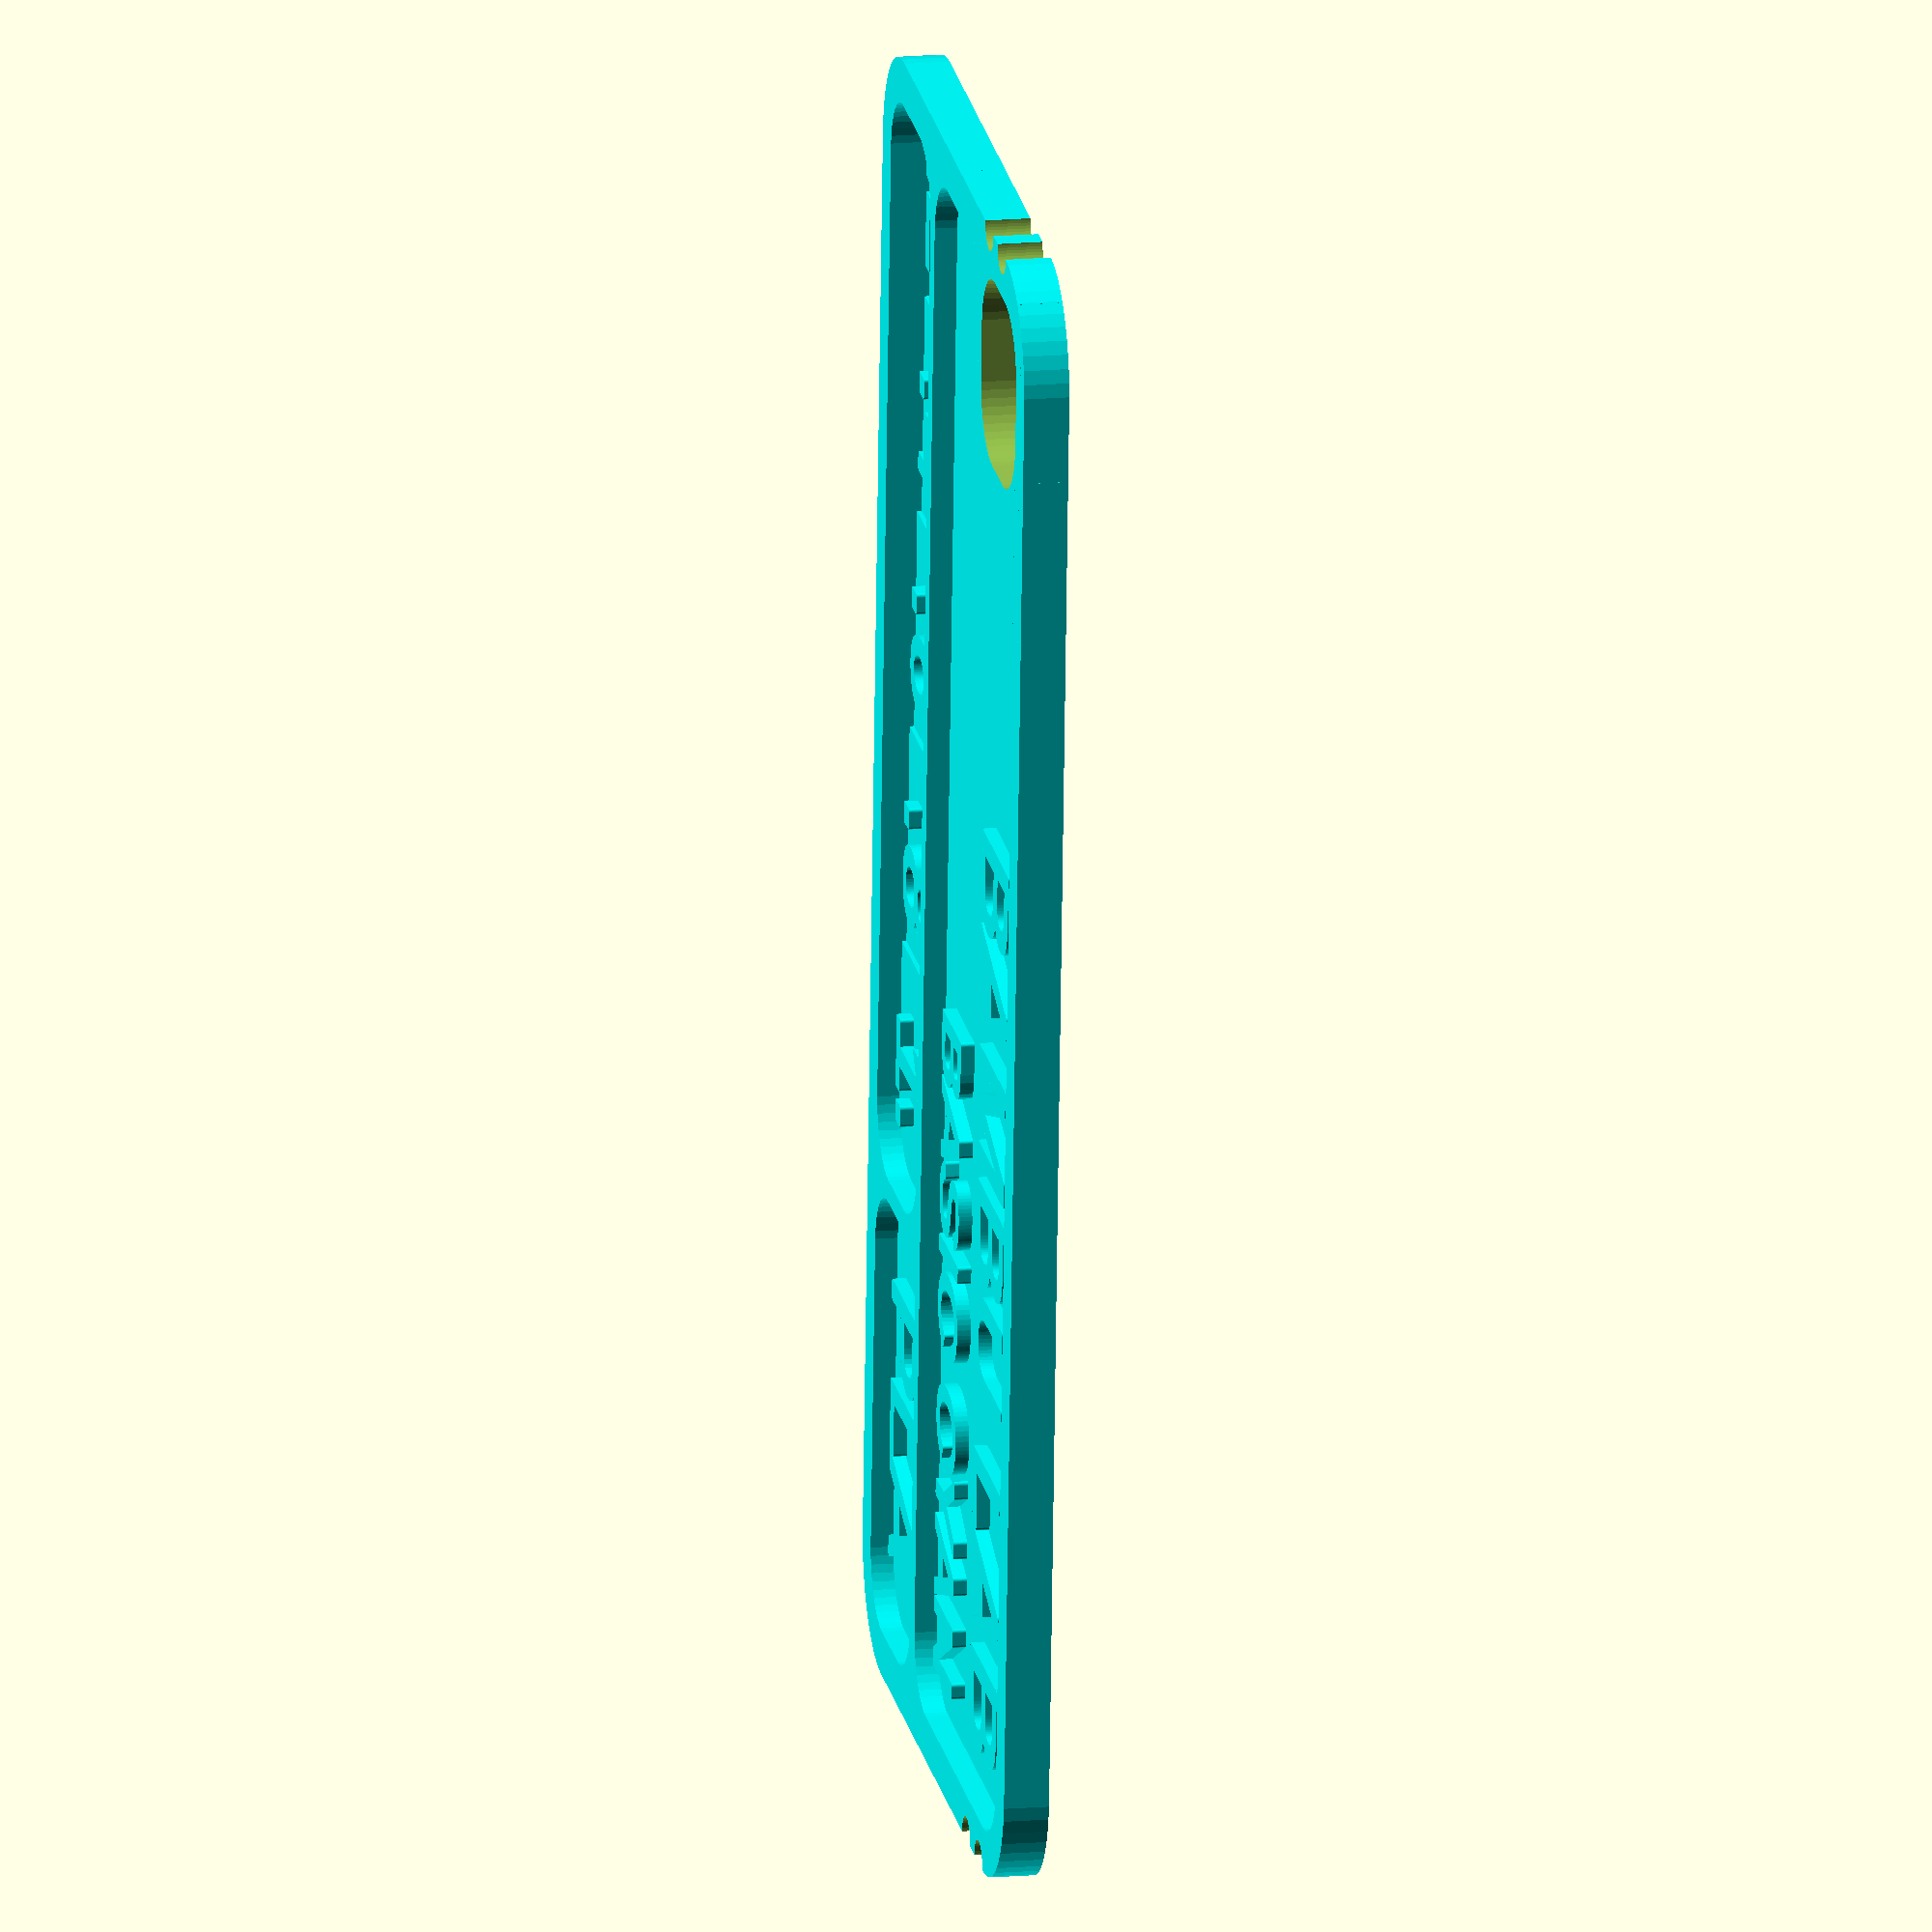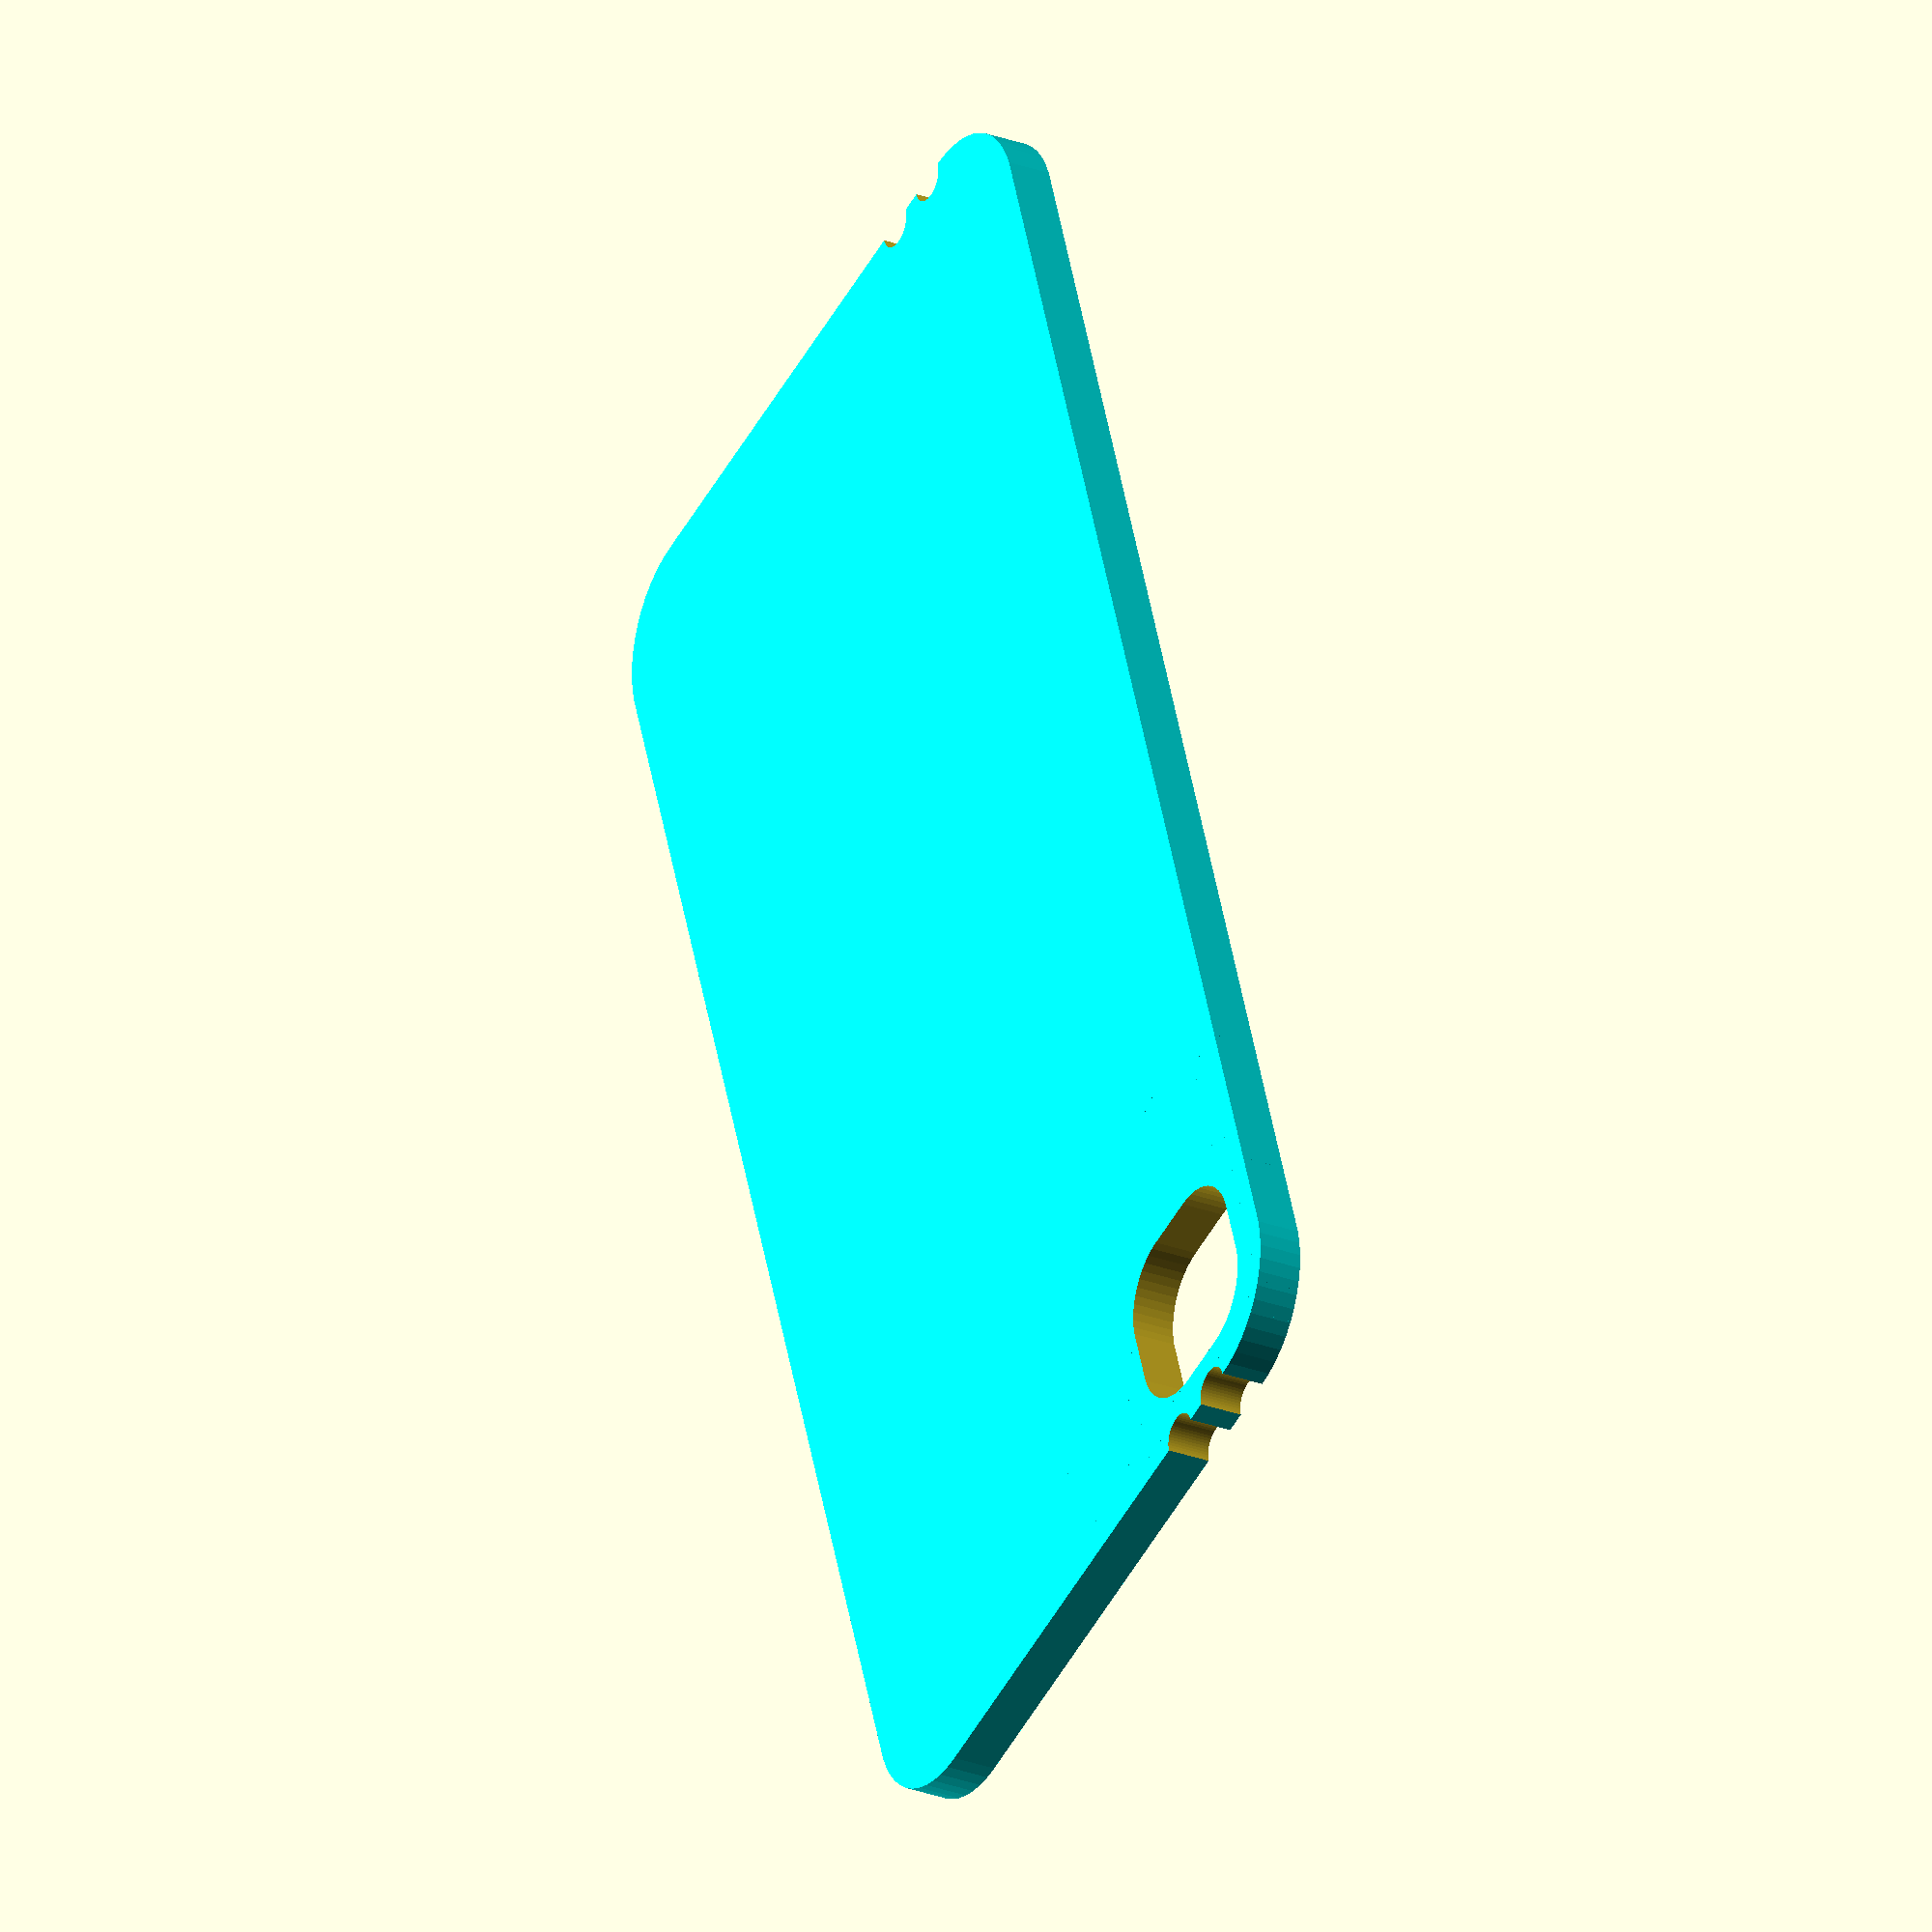
<openscad>
// Author: GlennovitS 3D https://makerworld.com/en/@GlennovitS3D
// License: Standard Digital File License (You shall not share, sub-license, sell, rent, host, transfer, or distribute in any way the digital or 3D printed versions of this object, nor any other derivative work)
// Commercial license: https://www.printables.com/@GlennovitS3D#join

// preview[view:south west, tilt:side]

/* [Costumize 🖌️️] */

// Material
material="PLA"; // [Custom,PLA,PLA-CF,PETG,PETG-CF,ASA,ASA-GF,ABS,TPU,PC,PET-CF,PA6,PA6-CF,PA6-GF,PAHT-CF,-,PLA+,e-PLA,rPLA,TPC,PEEK,PEKK,PP,Custom]
// Brand
materialBrand="BAMBU LAB"; // [Custom,BAMBU LAB,PRUSAMENT,POLYMAKER,FORMFUTURA,3DE PREMIUM,3DSUPREME,eSUN,INLAND,SUNLU,MATTERHACKERS,OVERTURE,HATCHBOX,ERYONE,PROTOPASTA,FILLAMENTUM,COLORFABB,ELEGOO,JAYO,KINGROON,Custom]
// Type of material (Basic, Matte, Silke..)
materialType="BASIC"; // [Custom,BASIC,MATTE,GALAXY,SPARKLE,GRADIENT,SILK,SILK DUAL,METAL,MARBLE,CF,GF,GLOW,AERO,TRANSLUCENT,DYNAMIC,-,POLYTERRA,POLYSONIC,POLYLITE,POLYMAX,POLYWOOD,EASYFIL,PREMIUM,TOUGH,VOLCANO,HIGH GLOSS,STONEFIL,METALFIL,PRO,BUILD,QUANTUM,RAPID,Custom]
// Color of material
materialColor="CYAN"; // [Custom,,WHITE,BEIGE,CLEAR,SILVER,GRAY,BROWN,RED,MAGENTA,PINK,ORANGE,YELLOW,GOLD,GREEN,CYAN,BLUE,PURPLE,BRONZE,BLACK,--- BAMBU BASIC ---,JADE WHITE,BAMBU GREEN,MISTLETOE GREEN,BLUE GRAY,--- BAMBU MATTE ---,IVORY WHITE,LATTE BROWN,ASH GREY,DESERT TAN,LEMON YELLOW,MANDARIN ORANGE,SAKURA PINK,GRASS GREEN,ICE BLUE,MARINE BLUE,LILAC PURPLE,SCARLET RED,DARK RED,DARK BROWN,DARK GREEN,DARK BLUE,CHARCOAL,--- BAMBU GRADIENT ---,OCEAN TO MEADOW,ARCTIC WHISPER,SOLAR BREEZE,--- BAMBU CF ---,MATCHA GREEN,BURGUNDY RED,JEANS BLUE,LAVA GRAY,ROYAL BLUE,IRIS PURPLE,--- BAMBU SPARKLE ---,ALPINE GREEN,SLATE GRAY,ROYAL PURPLE,CRIMSON RED,ONYX BLACK,CLASSIC GOLD,--- BAMBU METAL ---,COBALT BLUE,OXIDE GREEN,IRIDIUM GOLD,COPPER BROWN,IRON GRAY,--- BAMBU SILK DUAL ---,NEON CITY,MIDNIGHT BLAZE,GILDED ROSE,BLUE HAWAII,--- OTHER ---,COPPER,GRANITE,NEBULAE,Custom]

/* [Text settings ⚙️] */

// Walls between sections
textDepth = 0.6; //[0.2:0.2:1]

// Textsize for line 1
line1Size = 6.5; //[3:0.5:10]
// Textsize for line 2
line2Size = 4.5; //[3:0.5:10]
// Textsize for layer-thickness-texts
lineLayersSize = 4.5; //[3:0.5:10]
// Textsize for material line
lineMaterialSize = 6.0; //[3:0.5:10]
// Should the material text size adapt or be fixed?
lineMaterialSizeStyle="Adaptive"; // [Adaptive,Fixed]

// Type of text on line 1
line1Style="Bold+Narrow"; // [Default,Bold,Narrow,ExtraNarrow,Bold+Narrow,Bold+ExtraNarrow]
// Bold text on line 1
// Type of text on line 1
line2Style="Bold+Narrow"; // [Default,Bold,Narrow,ExtraNarrow,Bold+Narrow,Bold+ExtraNarrow]
// Type of text on material line
lineMaterialStyle="Bold+Narrow"; // [Default,Bold,Narrow,ExtraNarrow,Bold+Narrow,Bold+ExtraNarrow]


/* [Custom text 🔠] */

// ONLY applies if Custom is selected in Material
lineMaterial = "";
// Line 1 (fx. Brand name) - ONLY applies if Custom is selected in Brand
line1 = "";
// Line 2 - from left (fx. temperature or price) - Can ALWAYS be used - also with predefined colors..
line2A = "";
// Line 2 - from right (fx. color) - ONLY applies if Custom is selected in either MaterialType or Material Color
line2B = "";

/* [Size 📐️] */

// Length of the sample (default: 75)
l = 75; //[50:100]
// Height of the sample (default: 35)
h = 35; //[30:50]
// Thickness of the sample (default: 2)
thick = 2.0; //[1.6:0.2:3]
// Corner radius of the sample (default: 5)
rad = 5.0; //[3:0.5:5]
// Sample border thickness (default: 2)
border = 2.0; //[1.5:0.5:3]
// Walls between sections (default: 1)
wall = 1.0; //[0.5:0.5:2]

/* [Layout 📏️️] */

// Size of hole
holeDim = 8.5; //[6.5:0.5:10]
// Material window width
matWidth = 20; //[15:50]

/* [Other️] */

innerRad = rad-border;
layerWidth = l-2*border-wall-matWidth;
textNormal = 0.05;
textBold = 0.15;
textNarrow = 0.85;

$fn=50;

module roundCube(le, he, th, ra, co1, co2, co3, co4) {
    union() {
        minkowski() {
            cube([le-2*ra, he-2*ra, th/2], center=true);
            cylinder(h=th/2, r=ra, center=true);
        }
        
        if (co1 == 1) {
            translate([le/2-ra, he/2-ra, 0]) cube([ra*2, ra*2, th], center=true);
        }
        if (co2 == 1) {
            translate([le/2-ra, -he/2+ra, 0]) cube([ra*2, ra*2, th], center=true);
        }
        if (co3 == 1) {
            translate([-le/2+ra, -he/2+ra, 0]) cube([ra*2, ra*2, th], center=true);
        }
        if (co4 == 1) {
            translate([-le/2+ra, he/2-ra, 0]) cube([ra*2, ra*2, th], center=true);
        }
    }
}

module cornerFillet(ra, th, direction) {
    difference() {
        if (direction == 2) {
            translate([0, -ra, -th/2]) {
                cube([ra, ra, th]);
            }
        }
        else if (direction == 3) {
            translate([-ra, -ra, -th/2]) {
                cube([ra, ra, th]);
            }
        }
        else if (direction == 4) {
            translate([-ra, 0, -th/2]) {
                cube([ra, ra, th]);
            }
        }
        else {
            translate([0, 0, -th/2]) {
                cube([ra, ra, th]);
            }
        }
        translate([0, 0, -th/2]) {
            cylinder(h=th*2, r=ra);
        }
    }
}

module textExtrude(textString="", textSize=5, depth=textDepth, style="Default", align="center") {
    if (style == "Default") {
        linear_extrude(depth) offset(r=textNormal) text(textString, size=textSize, halign=align, valign="center");
    }
    else if (style == "Bold") {
        linear_extrude(depth) offset(r=textBold) text(textString, size=textSize, halign=align, valign="center");
    }
    else if (style == "Narrow") {
        linear_extrude(depth) offset(r=textNormal) scale([0.85,1,1]) text(textString, size=textSize, halign=align, valign="center");
    }
    else if (style == "ExtraNarrow") {
        linear_extrude(depth) offset(r=textNormal) scale([0.7,1,1]) text(textString, size=textSize, halign=align, valign="center");
    }
    else if (style == "Bold+Narrow") {
        linear_extrude(depth) offset(r=textBold) scale([0.85,1,1]) text(textString, size=textSize, halign=align, valign="center");
    }
    else if (style == "Bold+ExtraNarrow") {
        linear_extrude(depth) offset(r=textBold) scale([0.7,1,1]) text(textString, size=textSize, halign=align, valign="center");
    }
    
}

///// Favorite Filament Sample //////

difference() {
    colorname = materialColor == "CYAN" ? "cyan" : materialColor == "BLUE" ? "blue" : materialColor == "RED" ? "red" : materialColor == "BLACK" ? "black" : materialColor == "ORANGE" ? "orange" : materialColor == "YELLOW" ? "yellow" : materialColor == "GREEN" ? "green" : materialColor == "PINK" ? "pink" : materialColor == "MAGENTA" ? "magenta" : materialColor == "PURPLE" ? "purple" : materialColor == "GOLD" ? "gold" : materialColor == "SILVER" ? "silver" : materialColor == "BEIGE" ? "beige" : materialColor == "GRAY" ? "gray" : materialColor == "BROWN" ? "brown" : "white";
    color(colorname) union() {
        difference() {
            // Main card shape
            roundCube(l, h, thick, rad);
            
            // Top window
            translate([0, ((h-2*border)/6)+wall/4, 1]) {
                roundCube(l-2*border, ((h-2*border)*2/3)-wall/2, thick, innerRad);
            }
            
            // Material window
            translate([(l/2)-border-matWidth/2, -((h-2*border)/3)-wall/4, 1]) {
                roundCube(matWidth, ((h-2*border)/3)-wall/2, thick, innerRad);
            }
            
            // Layers window
            translate([-(l/2)+border+layerWidth/2, -((h-2*border)/3)-wall/4, 0.2]) {
                roundCube(layerWidth, ((h-2*border)/3)-wall/2, thick, innerRad);
            }
        }
        
        // Wall around hole
        translate([-(l/2)+border+holeDim/2, (h/2)-border-holeDim/2, 0]) {
            difference() {
                roundCube(holeDim+2*wall, holeDim+2*wall, thick, innerRad, co1=1, co3=1);
                translate([-9,9,0]) rotate([0,0,45]) cube(20, center=true);
                translate([-10-holeDim/2,0,0]) cube(20, center=true);
                translate([0,10+holeDim/2,0]) cube(20, center=true);
            }
            
        }
        
        // Missing fillets around hole
        translate([-l/2+border+innerRad, h/2-border-holeDim-wall-innerRad, 0]) cornerFillet(innerRad, thick, 4);
        
        translate([-l/2+border+holeDim+wall+innerRad, h/2-border-innerRad, 0]) cornerFillet(innerRad, thick, 4);
        
        // Layers levels
        echo("Layerwidth: ",layerWidth);
        if (layerWidth > 35) {
            translate([-(l/2)+border+layerWidth/10,-(h-2*border)/3,-0.8]) textExtrude(textString=".2", textSize=6, style="Bold+Narrow");
        }
        translate([-(l/2)+border+layerWidth/10+layerWidth/5, -(h-2*border)/3, -0.7]) union() {
            cube([layerWidth/5, (h-2*border)/3, 0.2], center=true);
            if (layerWidth > 35) {
                translate([0,0,0.1]) textExtrude(textString=".4", textSize=6, style="Bold+Narrow");
            }
        }
        translate([-(l/2)+border+layerWidth/10+2*layerWidth/5, -(h-2*border)/3, -0.6]) union() {
            cube([layerWidth/5, (h-2*border)/3, 0.4], center=true);
            if (layerWidth > 35) {
                translate([0,0,0.2]) textExtrude(textString=".6", textSize=6, style="Bold+Narrow");
            }
        }
        translate([-(l/2)+border+layerWidth/10+3*layerWidth/5, -(h-2*border)/3, -0.5]) union() {
            cube([layerWidth/5, (h-2*border)/3, 0.6], center=true);
            if (layerWidth > 35) {
                translate([0,0,0.3]) textExtrude(textString=".8", textSize=6, style="Bold+Narrow");
            }
        }
        translate([-(l/2)+border+layerWidth/10+4*layerWidth/5, -(h-2*border)/3, -0.4]) union() {
            cube([layerWidth/5, (h-2*border)/3, 0.8], center=true);
            if (layerWidth > 35) {
                translate([0,0,0.4]) textExtrude(textString="1.", textSize=6, style="Bold+Narrow");
            }
        }
        
        // Text
        // Line 1
        if (materialBrand == "Custom") {
            translate([l/2-border-2, h*0.28, 0]) textExtrude(textString=line1, textSize=line1Size, style=line1Style, align="right");
        }
        else {
            translate([l/2-border-2, h*0.28, 0]) textExtrude(textString=materialBrand, textSize=line1Size, style=line1Style, align="right");
        }
        
        // Line 2
        if (materialColor == "Custom") {
            translate([l/2-border-2, 0, 0]) textExtrude(textString=line2B, textSize=line2Size, style=line2Style, align="right");
        }
        else {
            if (materialType == "Custom") {
                translate([l/2-border-2, 0, 0]) textExtrude(textString=line2B, textSize=line2Size, style=line2Style, align="right");
            }
            else {
                translate([l/2-border-2, 0, 0]) textExtrude(textString=str(materialType," ",materialColor), textSize=line2Size, style=line2Style, align="right");
            }
        }
        translate([-l/2+border+2, 0, 0]) textExtrude(textString=line2A, textSize=line2Size, style=line2Style, align="left");
        
        // Line Material
        materialLength = len(material);
        materialSize = ((10-materialLength)/7)*lineMaterialSize+(materialLength-3)/18*lineMaterialSize;
        if (material == "Custom") {
            if (lineMaterialSizeStyle == "Adaptive") {
                translate([l/2-border-matWidth/2, -h/2+border+5, 0]) textExtrude(textString=lineMaterial, textSize=materialSize, style=lineMaterialStyle, align="center");
            }
            else {
                translate([l/2-border-matWidth/2, -h/2+border+5, 0]) textExtrude(textString=lineMaterial, textSize=lineMaterialSize, style=lineMaterialStyle, align="center");
            }
        }
        else {
            if (lineMaterialSizeStyle == "Adaptive") {
                translate([l/2-border-matWidth/2, -h/2+border+5, 0]) textExtrude(textString=material, textSize=materialSize, style=lineMaterialStyle, align="center");
            }
            else {
                translate([l/2-border-matWidth/2, -h/2+border+5, 0]) textExtrude(textString=material, textSize=lineMaterialSize, style=lineMaterialStyle, align="center");
            }
        }
    }

    // Hole to cut out
    translate([-(l/2)+border+holeDim/2, (h/2)-border-holeDim/2, 0]) {
        roundCube(holeDim, holeDim, thick*2, innerRad);
    }
    
    // Gribs in the sides
    translate([-l/2, (h/2)-6, 0]) cylinder(r=1, h=thick*2, center=true);
    translate([-l/2, (h/2)-9, 0]) cylinder(r=1, h=thick*2, center=true);
    translate([l/2, (h/2)-6, 0]) cylinder(r=1, h=thick*2, center=true);
    translate([l/2, (h/2)-9, 0]) cylinder(r=1, h=thick*2, center=true);
}

</openscad>
<views>
elev=164.1 azim=274.4 roll=100.2 proj=o view=solid
elev=27.3 azim=289.5 roll=240.2 proj=o view=solid
</views>
